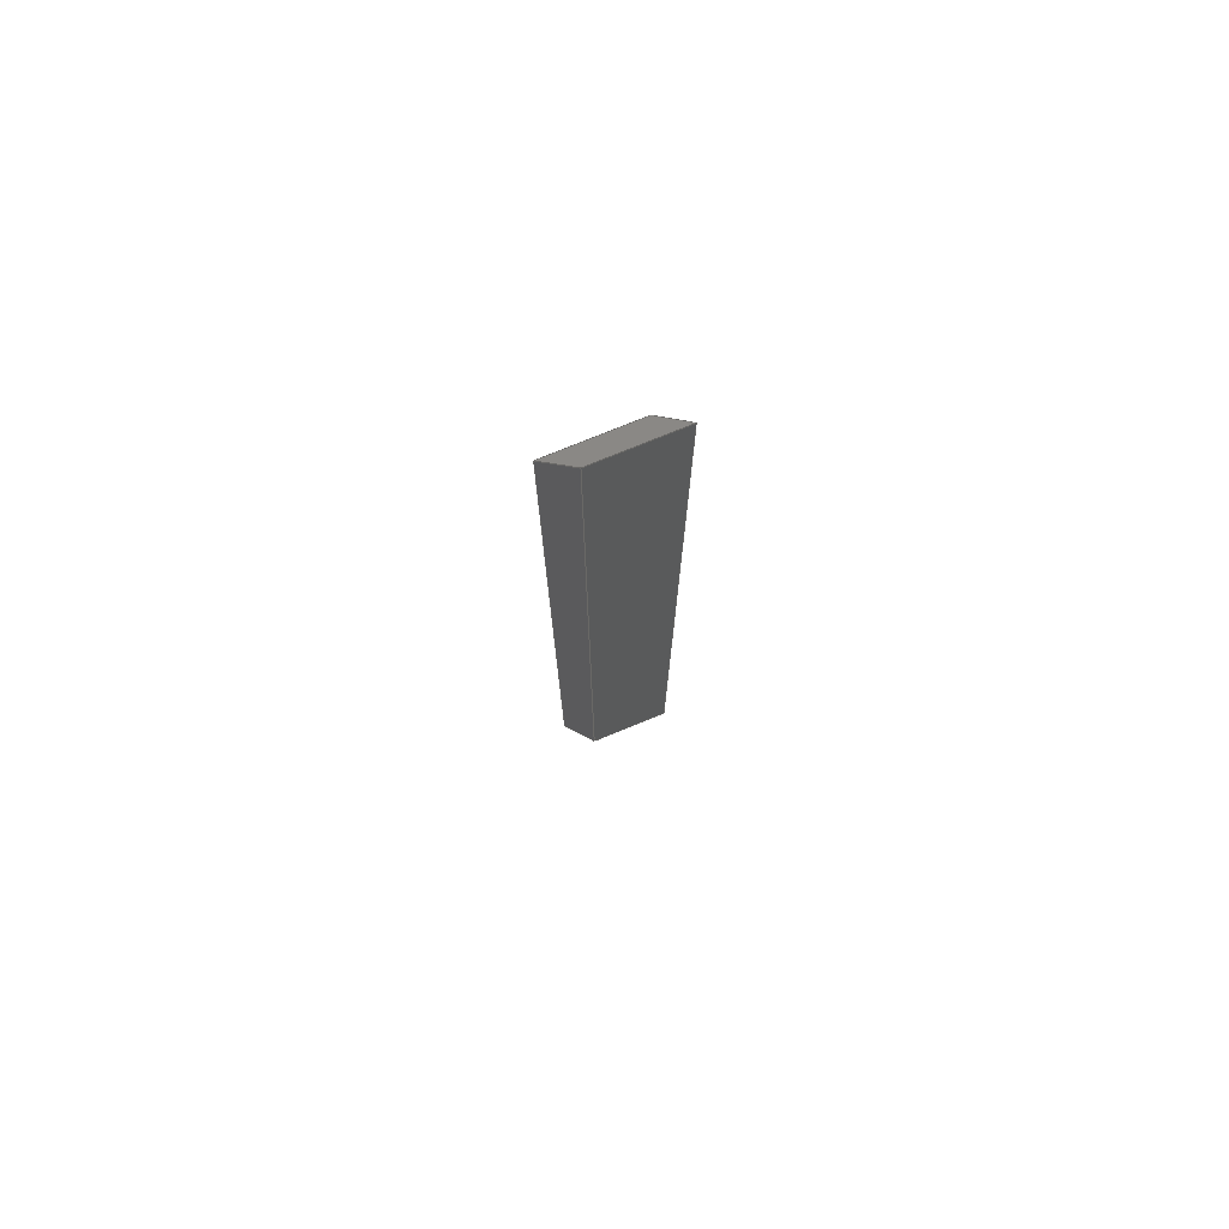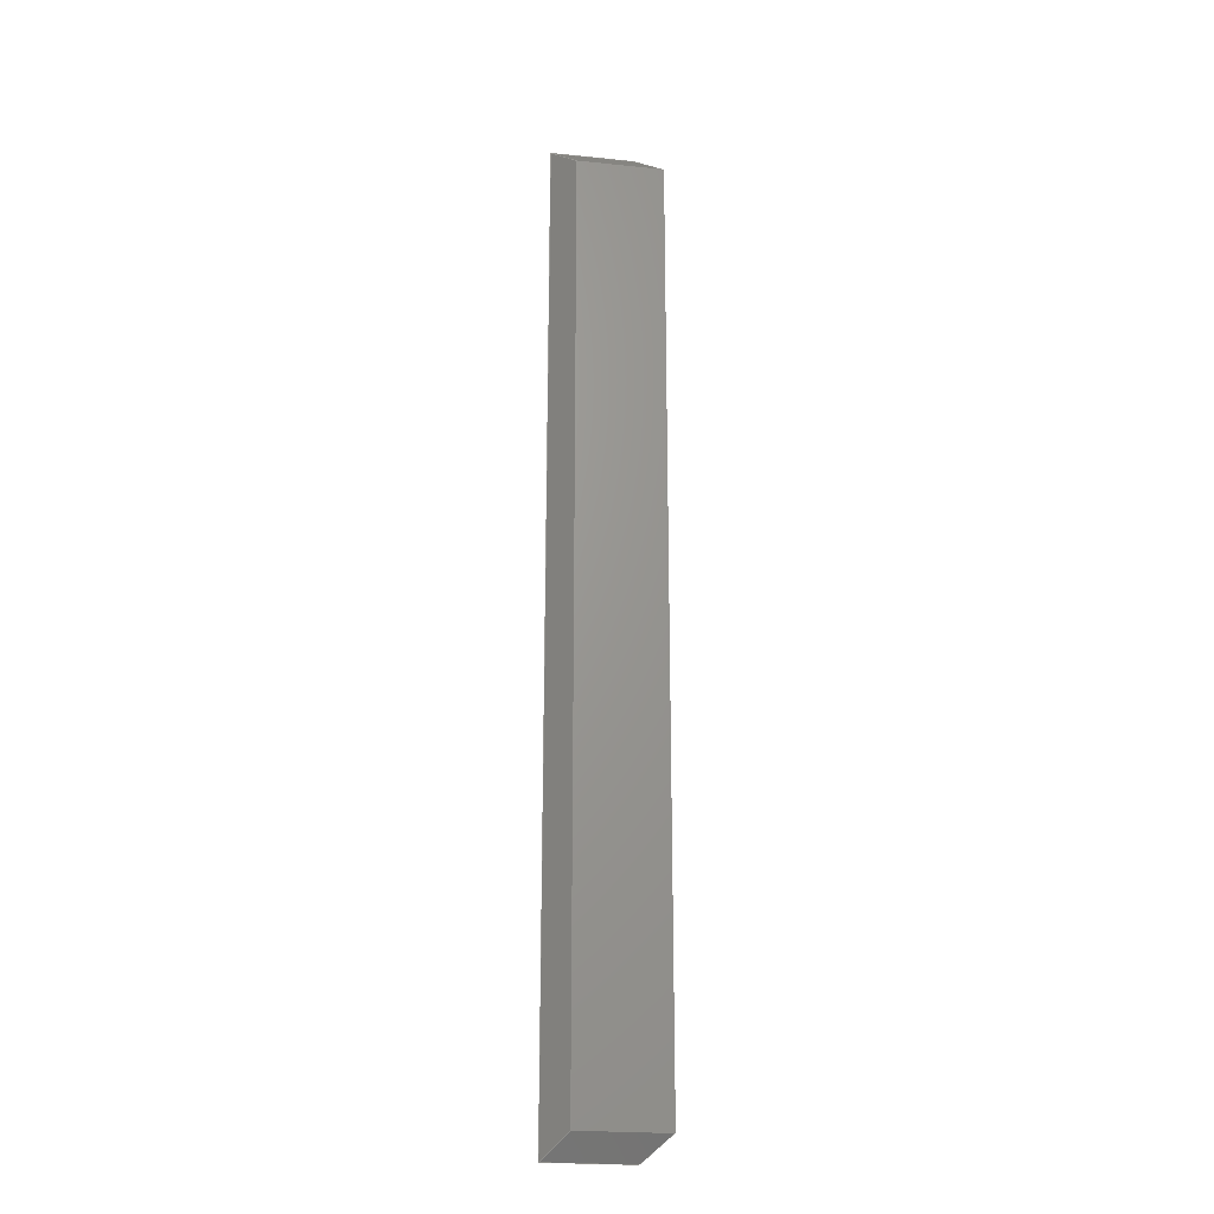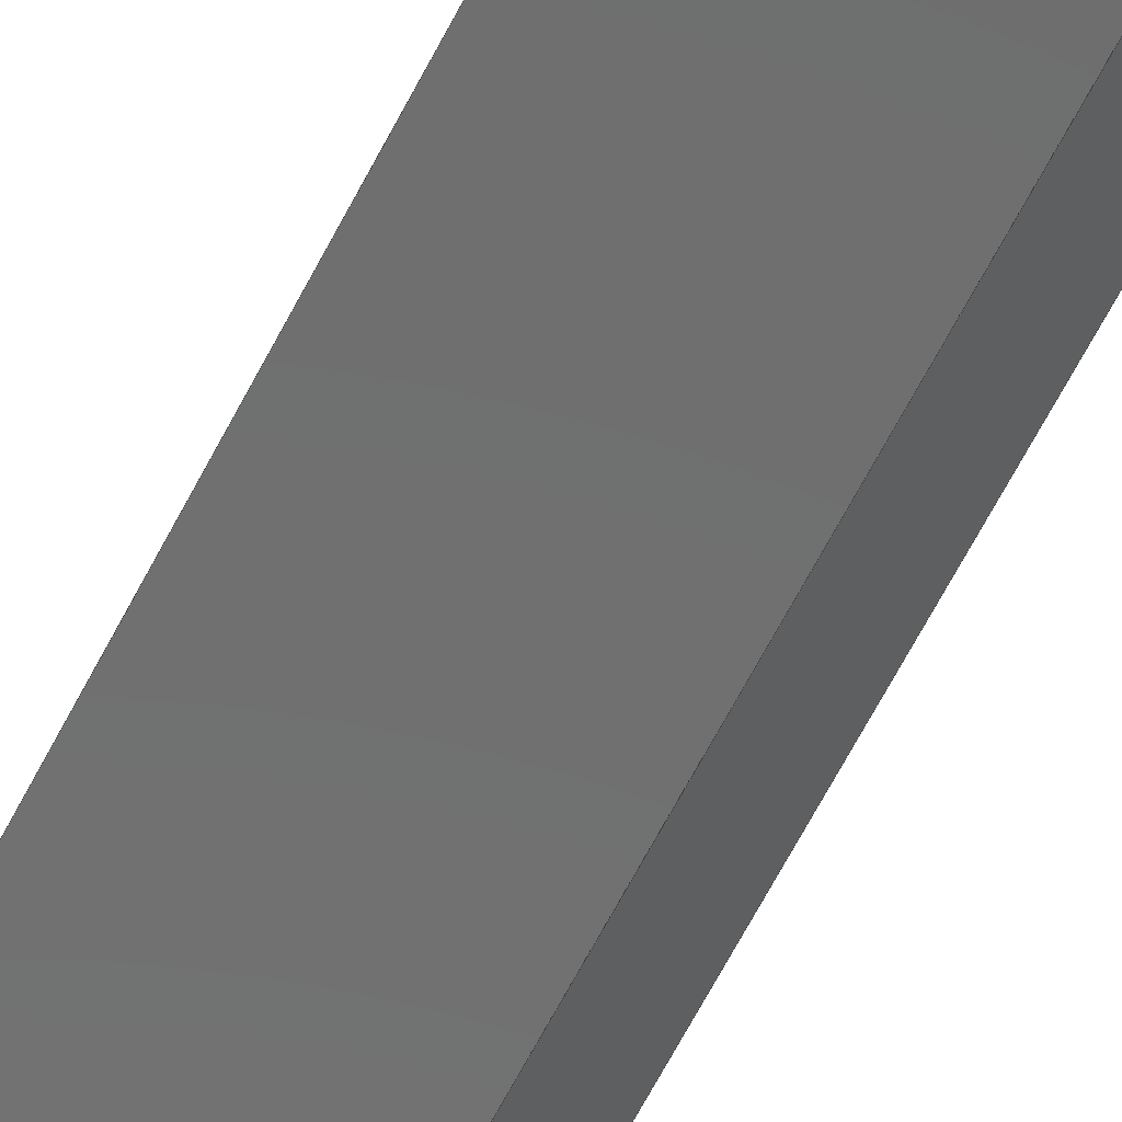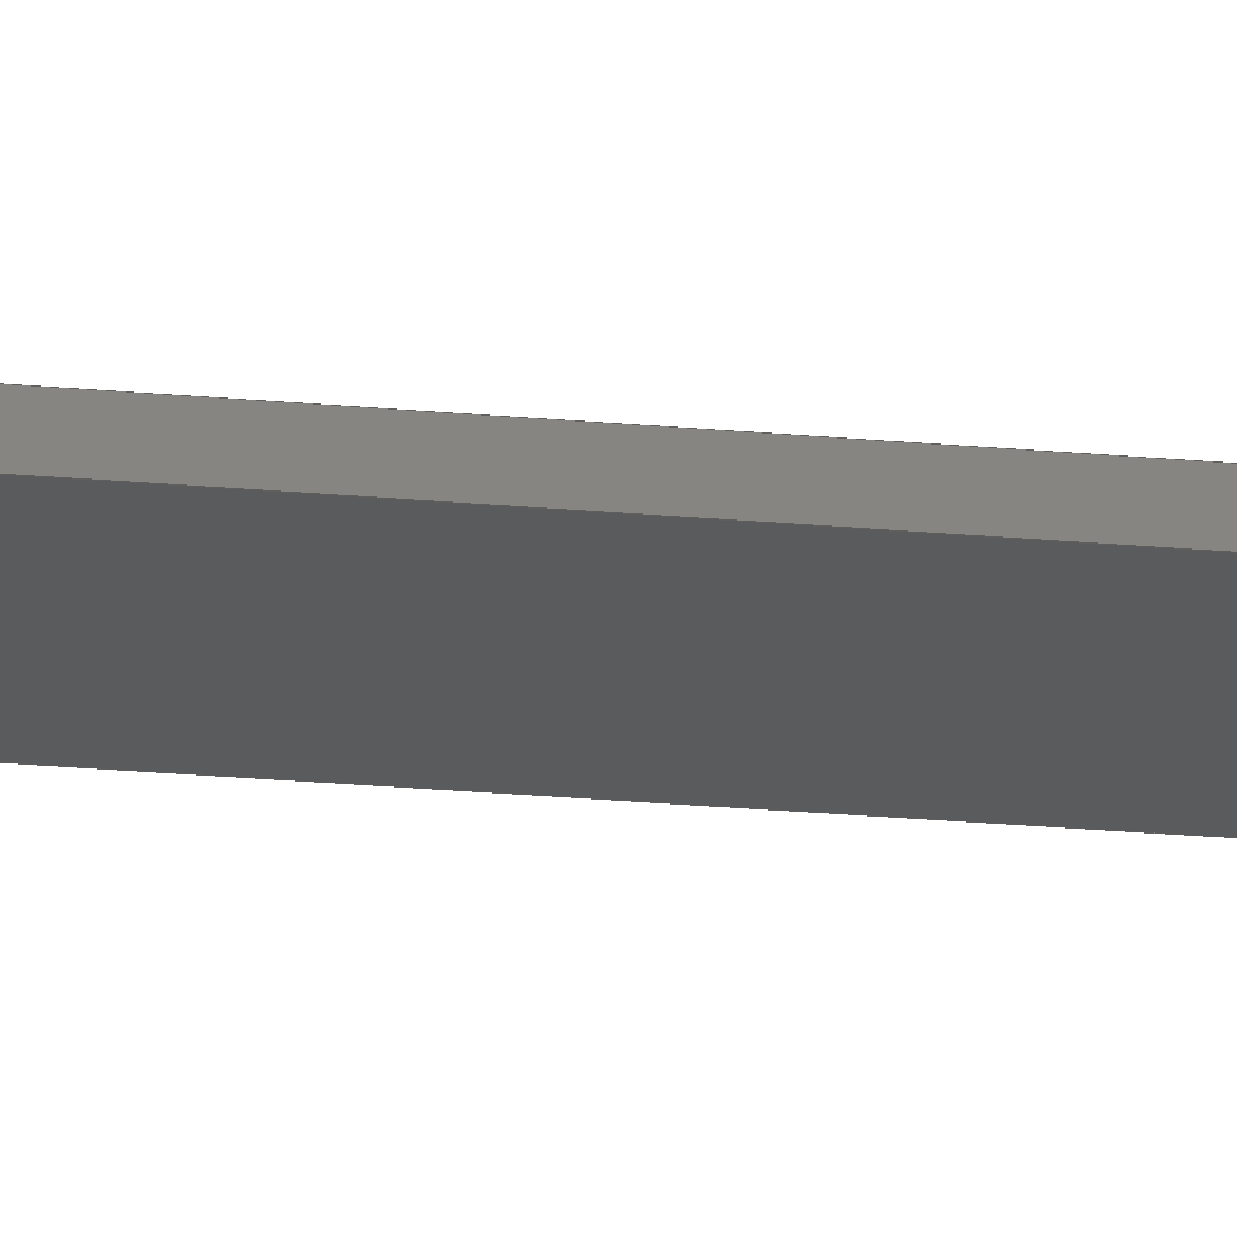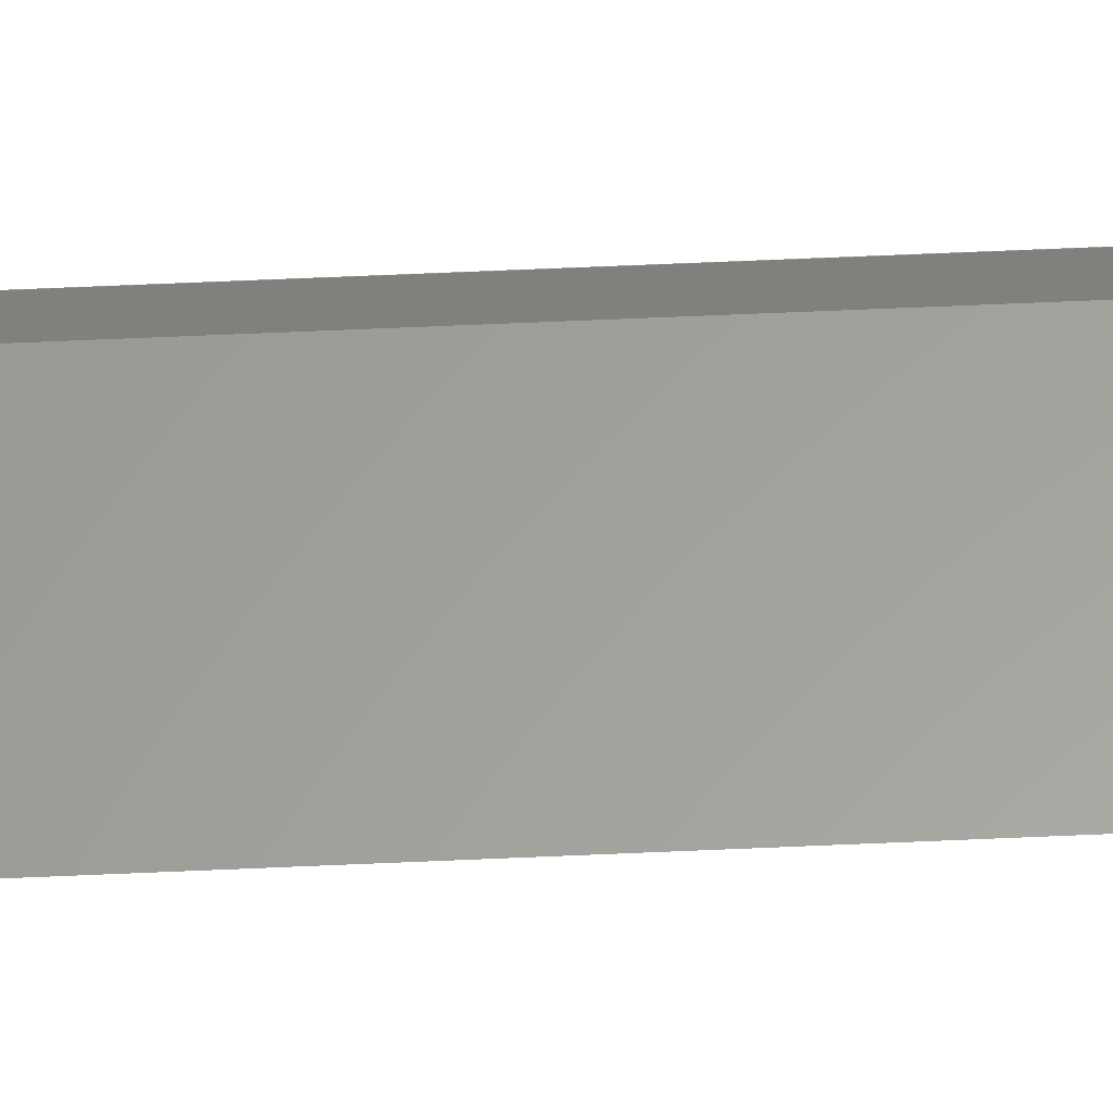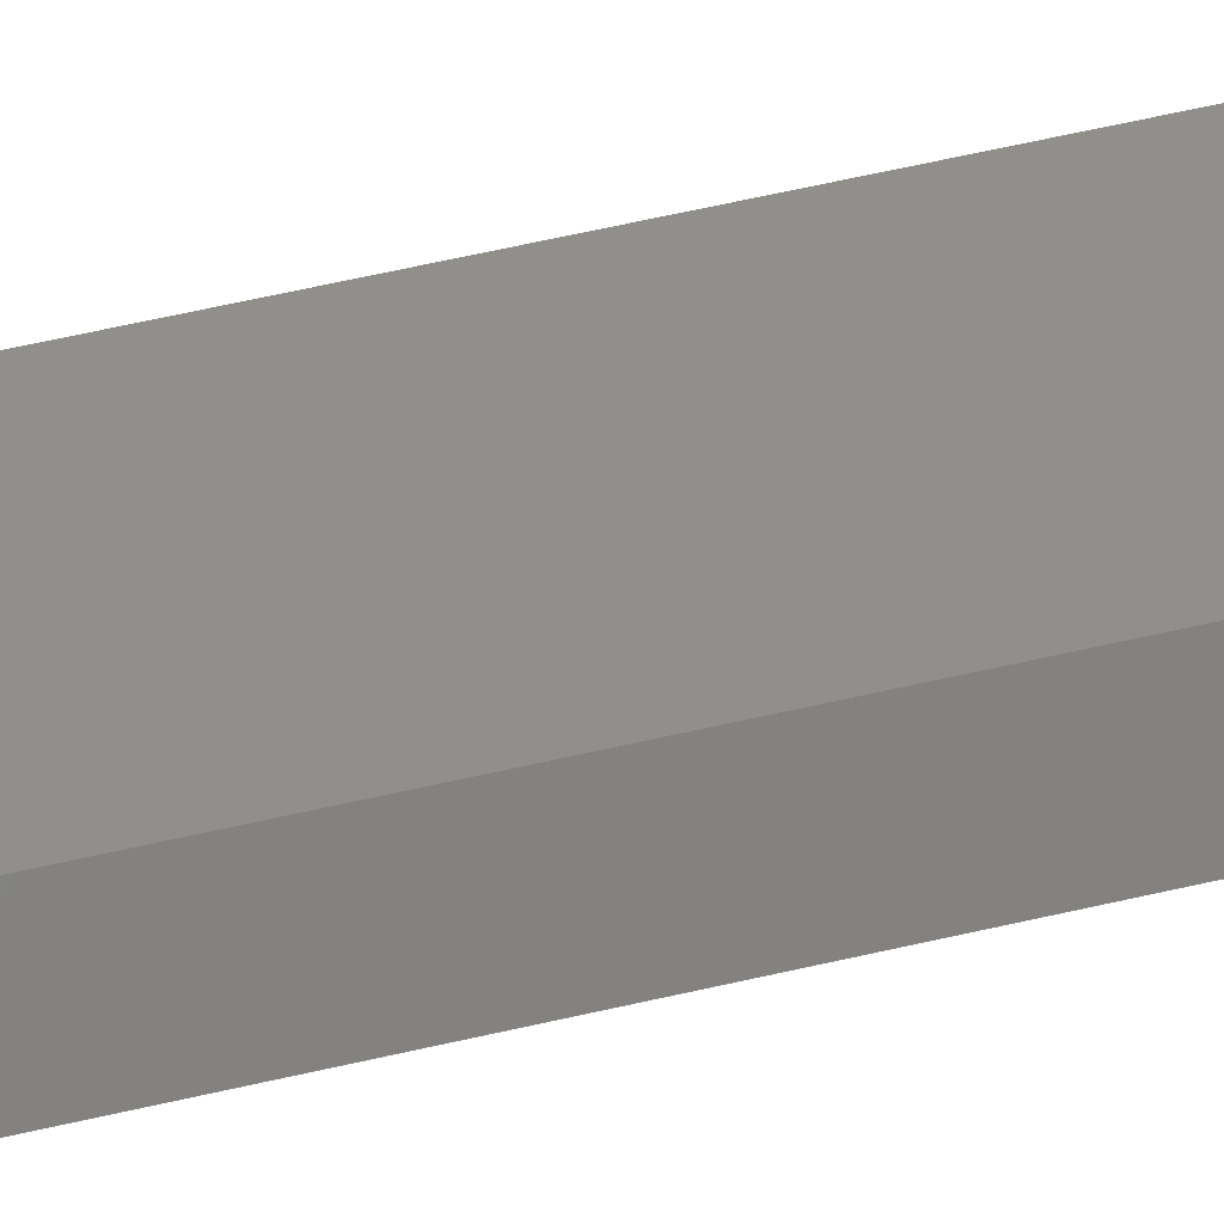
<metadata>
{"format":"step","ext":"step","renderer":"f3d","projection":"perspective","resolution":1024,"background":"white","views":[{"elev":75.9,"azim":157.7,"up":"+Y"},{"elev":-22.6,"azim":-10.0,"up":"+Y"},{"elev":-59.7,"azim":-26.2,"up":"+Z"},{"elev":-25.8,"azim":-98.2,"up":"+Z"},{"elev":61.1,"azim":87.4,"up":"+Z"},{"elev":49.6,"azim":-105.2,"up":"+Z"}]}
</metadata>
<code>
ISO-10303-21;
DATA;
#1=(NAMED_UNIT(*)PLANE_ANGLE_UNIT()SI_UNIT($,.RADIAN.));
#2=PLANE_ANGLE_MEASURE_WITH_UNIT(PLANE_ANGLE_MEASURE(0.01745),#1);
#3=(CONVERSION_BASED_UNIT('DEGREE',#2)NAMED_UNIT(#4)PLANE_ANGLE_UNIT());
#4=DIMENSIONAL_EXPONENTS(0,0,0,0,0,0,0);
#5=(NAMED_UNIT(*)SI_UNIT($,.STERADIAN.)SOLID_ANGLE_UNIT());
#6=(LENGTH_UNIT()NAMED_UNIT(*)SI_UNIT(.MILLI.,.METRE.));
#7=UNCERTAINTY_MEASURE_WITH_UNIT(LENGTH_MEASURE(1e-05),#6,'DISTANCE_ACCURACY_VALUE','Maximum Tolerance applied to model');
#8=(GEOMETRIC_REPRESENTATION_CONTEXT(3)GLOBAL_UNCERTAINTY_ASSIGNED_CONTEXT((#7))GLOBAL_UNIT_ASSIGNED_CONTEXT((#6,#3,#5))REPRESENTATION_CONTEXT('','root'));
#9=CARTESIAN_POINT('',(0,0,0));
#10=DIRECTION('',(0,0,1));
#11=DIRECTION('',(1,0,0));
#12=AXIS2_PLACEMENT_3D('TS3D_PRODUCT_CSYS',#9,#10,#11);
#13=CARTESIAN_POINT('',(0,0,10));
#14=DIRECTION('',(0,0,1));
#15=DIRECTION('',(1,0,0));
#16=AXIS2_PLACEMENT_3D('',#13,#14,#15);
#17=PLANE('',#16);
#18=CARTESIAN_POINT('',(45.49,9.5,10));
#19=VERTEX_POINT('',#18);
#20=CARTESIAN_POINT('',(45.49,399.5,10));
#21=VERTEX_POINT('',#20);
#22=CARTESIAN_POINT('',(45.49,9.5,10));
#23=DIRECTION('',(0,1,0));
#24=VECTOR('',#23,390);
#25=LINE('',#22,#24);
#26=EDGE_CURVE('',#19,#21,#25,.T.);
#27=ORIENTED_EDGE('',*,*,#26,.T.);
#28=CARTESIAN_POINT('',(9.49,399.5,10));
#29=VERTEX_POINT('',#28);
#30=CARTESIAN_POINT('',(45.49,399.5,10));
#31=DIRECTION('',(-1,0,0));
#32=VECTOR('',#31,36);
#33=LINE('',#30,#32);
#34=EDGE_CURVE('',#21,#29,#33,.T.);
#35=ORIENTED_EDGE('',*,*,#34,.T.);
#36=CARTESIAN_POINT('',(9.49,9.5,10));
#37=VERTEX_POINT('',#36);
#38=CARTESIAN_POINT('',(9.49,399.5,10));
#39=DIRECTION('',(0,-1,0));
#40=VECTOR('',#39,390);
#41=LINE('',#38,#40);
#42=EDGE_CURVE('',#29,#37,#41,.T.);
#43=ORIENTED_EDGE('',*,*,#42,.T.);
#44=CARTESIAN_POINT('',(45.49,9.5,10));
#45=DIRECTION('',(-1,0,0));
#46=VECTOR('',#45,36);
#47=LINE('',#44,#46);
#48=EDGE_CURVE('',#19,#37,#47,.T.);
#49=ORIENTED_EDGE('',*,*,#48,.F.);
#50=EDGE_LOOP('',(#27,#35,#43,#49));
#51=FACE_BOUND('',#50,.T.);
#52=ADVANCED_FACE('',(#51),#17,.T.);
#53=CARTESIAN_POINT('',(40.22,288,5));
#54=DIRECTION('',(0.6884,0,-0.7254));
#55=DIRECTION('',(-0.7254,0,-0.6884));
#56=AXIS2_PLACEMENT_3D('',#53,#54,#55);
#57=PLANE('',#56);
#58=CARTESIAN_POINT('',(34.95,409,-0));
#59=VERTEX_POINT('',#58);
#60=CARTESIAN_POINT('',(34.95,0,-0));
#61=VERTEX_POINT('',#60);
#62=CARTESIAN_POINT('',(34.95,409,-0));
#63=DIRECTION('',(0,-1,0));
#64=VECTOR('',#63,409);
#65=LINE('',#62,#64);
#66=EDGE_CURVE('',#59,#61,#65,.T.);
#67=ORIENTED_EDGE('',*,*,#66,.F.);
#68=CARTESIAN_POINT('',(45.49,399.5,10));
#69=DIRECTION('',(-0.6071,0.5473,-0.5761));
#70=VECTOR('',#69,17.36);
#71=LINE('',#68,#70);
#72=EDGE_CURVE('',#21,#59,#71,.T.);
#73=ORIENTED_EDGE('',*,*,#72,.F.);
#74=ORIENTED_EDGE('',*,*,#26,.F.);
#75=CARTESIAN_POINT('',(45.49,9.5,10));
#76=DIRECTION('',(-0.6071,-0.5473,-0.5761));
#77=VECTOR('',#76,17.36);
#78=LINE('',#75,#77);
#79=EDGE_CURVE('',#19,#61,#78,.T.);
#80=ORIENTED_EDGE('',*,*,#79,.T.);
#81=EDGE_LOOP('',(#67,#73,#74,#80));
#82=FACE_BOUND('',#81,.T.);
#83=ADVANCED_FACE('',(#82),#57,.T.);
#84=CARTESIAN_POINT('',(0,0,0));
#85=DIRECTION('',(0,0,1));
#86=DIRECTION('',(1,0,0));
#87=AXIS2_PLACEMENT_3D('',#84,#85,#86);
#88=PLANE('',#87);
#89=CARTESIAN_POINT('',(0,409,0));
#90=VERTEX_POINT('',#89);
#91=CARTESIAN_POINT('',(0,0,0));
#92=VERTEX_POINT('',#91);
#93=CARTESIAN_POINT('',(0,409,0));
#94=DIRECTION('',(0,-1,0));
#95=VECTOR('',#94,409);
#96=LINE('',#93,#95);
#97=EDGE_CURVE('',#90,#92,#96,.T.);
#98=ORIENTED_EDGE('',*,*,#97,.F.);
#99=CARTESIAN_POINT('',(0,409,0));
#100=DIRECTION('',(1,0,-0));
#101=VECTOR('',#100,34.95);
#102=LINE('',#99,#101);
#103=EDGE_CURVE('',#90,#59,#102,.T.);
#104=ORIENTED_EDGE('',*,*,#103,.T.);
#105=ORIENTED_EDGE('',*,*,#66,.T.);
#106=CARTESIAN_POINT('',(0,0,0));
#107=DIRECTION('',(1,0,-0));
#108=VECTOR('',#107,34.95);
#109=LINE('',#106,#108);
#110=EDGE_CURVE('',#92,#61,#109,.T.);
#111=ORIENTED_EDGE('',*,*,#110,.F.);
#112=EDGE_LOOP('',(#98,#104,#105,#111));
#113=FACE_BOUND('',#112,.T.);
#114=ADVANCED_FACE('',(#113),#88,.F.);
#115=CARTESIAN_POINT('',(4.745,288,5));
#116=DIRECTION('',(-0.7254,0,0.6884));
#117=DIRECTION('',(0.6884,0,0.7254));
#118=AXIS2_PLACEMENT_3D('',#115,#116,#117);
#119=PLANE('',#118);
#120=ORIENTED_EDGE('',*,*,#97,.T.);
#121=CARTESIAN_POINT('',(-0,-0,-0));
#122=DIRECTION('',(0.5668,0.5674,0.5973));
#123=VECTOR('',#122,16.74);
#124=LINE('',#121,#123);
#125=EDGE_CURVE('',#92,#37,#124,.T.);
#126=ORIENTED_EDGE('',*,*,#125,.T.);
#127=ORIENTED_EDGE('',*,*,#42,.F.);
#128=CARTESIAN_POINT('',(-0,409,-0));
#129=DIRECTION('',(0.5668,-0.5674,0.5973));
#130=VECTOR('',#129,16.74);
#131=LINE('',#128,#130);
#132=EDGE_CURVE('',#90,#29,#131,.T.);
#133=ORIENTED_EDGE('',*,*,#132,.F.);
#134=EDGE_LOOP('',(#120,#126,#127,#133));
#135=FACE_BOUND('',#134,.T.);
#136=ADVANCED_FACE('',(#135),#119,.T.);
#137=CARTESIAN_POINT('',(96,4.75,5));
#138=DIRECTION('',(0,-0.725,0.6887));
#139=DIRECTION('',(0,-0.6887,-0.725));
#140=AXIS2_PLACEMENT_3D('',#137,#138,#139);
#141=PLANE('',#140);
#142=ORIENTED_EDGE('',*,*,#48,.T.);
#143=ORIENTED_EDGE('',*,*,#125,.F.);
#144=ORIENTED_EDGE('',*,*,#110,.T.);
#145=ORIENTED_EDGE('',*,*,#79,.F.);
#146=EDGE_LOOP('',(#142,#143,#144,#145));
#147=FACE_BOUND('',#146,.T.);
#148=ADVANCED_FACE('',(#147),#141,.T.);
#149=CARTESIAN_POINT('',(96,404.2,5));
#150=DIRECTION('',(0,0.725,0.6887));
#151=DIRECTION('',(0,0.6887,-0.725));
#152=AXIS2_PLACEMENT_3D('',#149,#150,#151);
#153=PLANE('',#152);
#154=ORIENTED_EDGE('',*,*,#34,.F.);
#155=ORIENTED_EDGE('',*,*,#72,.T.);
#156=ORIENTED_EDGE('',*,*,#103,.F.);
#157=ORIENTED_EDGE('',*,*,#132,.T.);
#158=EDGE_LOOP('',(#154,#155,#156,#157));
#159=FACE_BOUND('',#158,.T.);
#160=ADVANCED_FACE('',(#159),#153,.T.);
#161=CLOSED_SHELL('',(#52,#83,#114,#136,#148,#160));
#162=MANIFOLD_SOLID_BREP('Body 05',#161);
#163=COLOUR_RGB('',0.4941,0.4941,0.5255);
#164=FILL_AREA_STYLE_COLOUR('',#163);
#165=FILL_AREA_STYLE('',(#164));
#166=SURFACE_STYLE_FILL_AREA(#165);
#167=SURFACE_SIDE_STYLE('',(#166));
#168=SURFACE_STYLE_USAGE(.BOTH.,#167);
#169=PRESENTATION_STYLE_ASSIGNMENT((#168));
#170=STYLED_ITEM('',(#169),#162);
#171=SHAPE_REPRESENTATION('root',(#12),#8);
#172=ADVANCED_BREP_SHAPE_REPRESENTATION('root',(#162),#8);
#173=SHAPE_REPRESENTATION_RELATIONSHIP('','',#171,#172);
#174=APPLICATION_CONTEXT('data for automotive mechanical design processes');
#175=APPLICATION_PROTOCOL_DEFINITION('international standard','automotive_design',1994,#174);
#176=PRODUCT_CONTEXT('',#174,'mechanical');
#177=PRODUCT_DEFINITION_CONTEXT('part definition',#174,'design');
#178=PRODUCT('root','root','',(#176));
#179=PRODUCT_RELATED_PRODUCT_CATEGORY('part','',(#178));
#180=PRODUCT_DEFINITION_FORMATION_WITH_SPECIFIED_SOURCE('','',#178,.NOT_KNOWN.);
#181=PRODUCT_DEFINITION('design','',#180,#177);
#182=PRODUCT_DEFINITION_SHAPE('','',#181);
#183=SHAPE_DEFINITION_REPRESENTATION(#182,#171);
#184=DRAUGHTING_MODEL('',(),#8);
#185=MECHANICAL_DESIGN_GEOMETRIC_PRESENTATION_REPRESENTATION('',(#170),#8);
ENDSEC;
END-ISO-10303-21;

</code>
